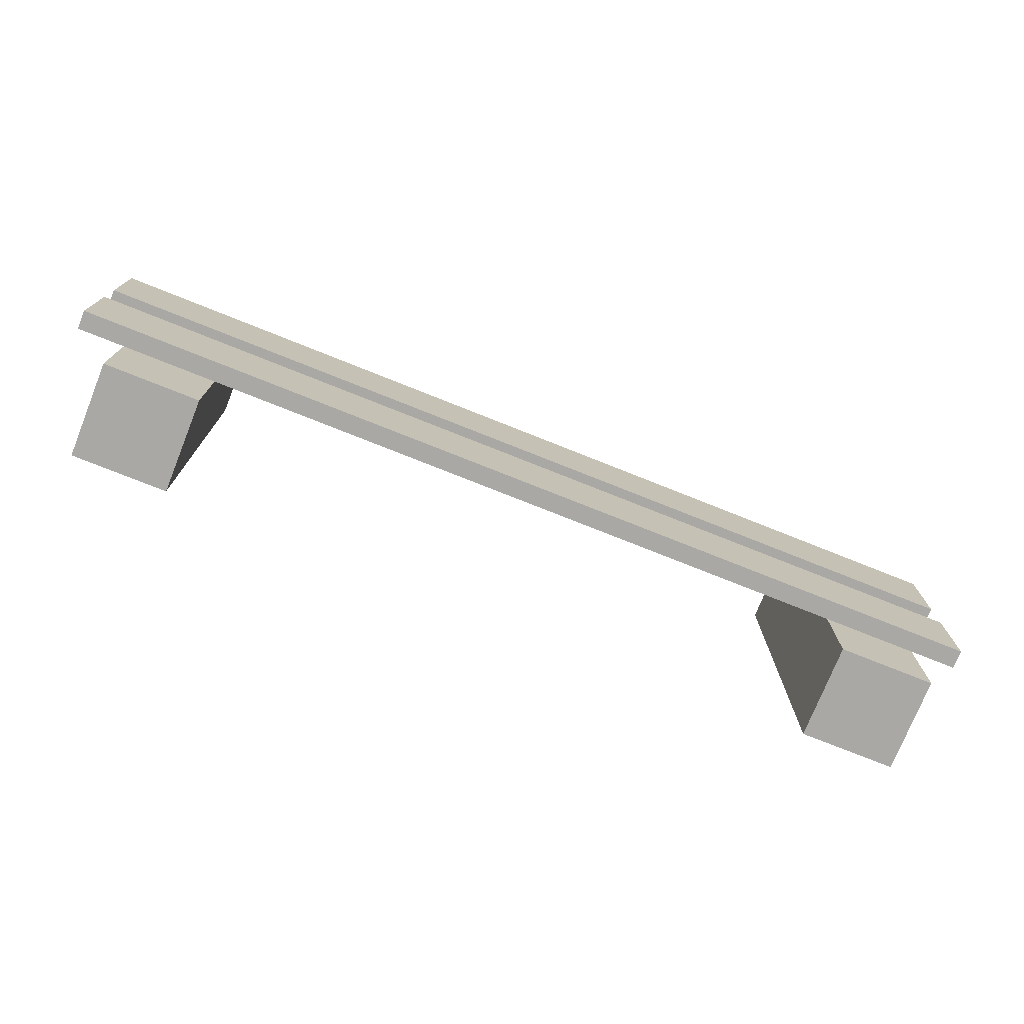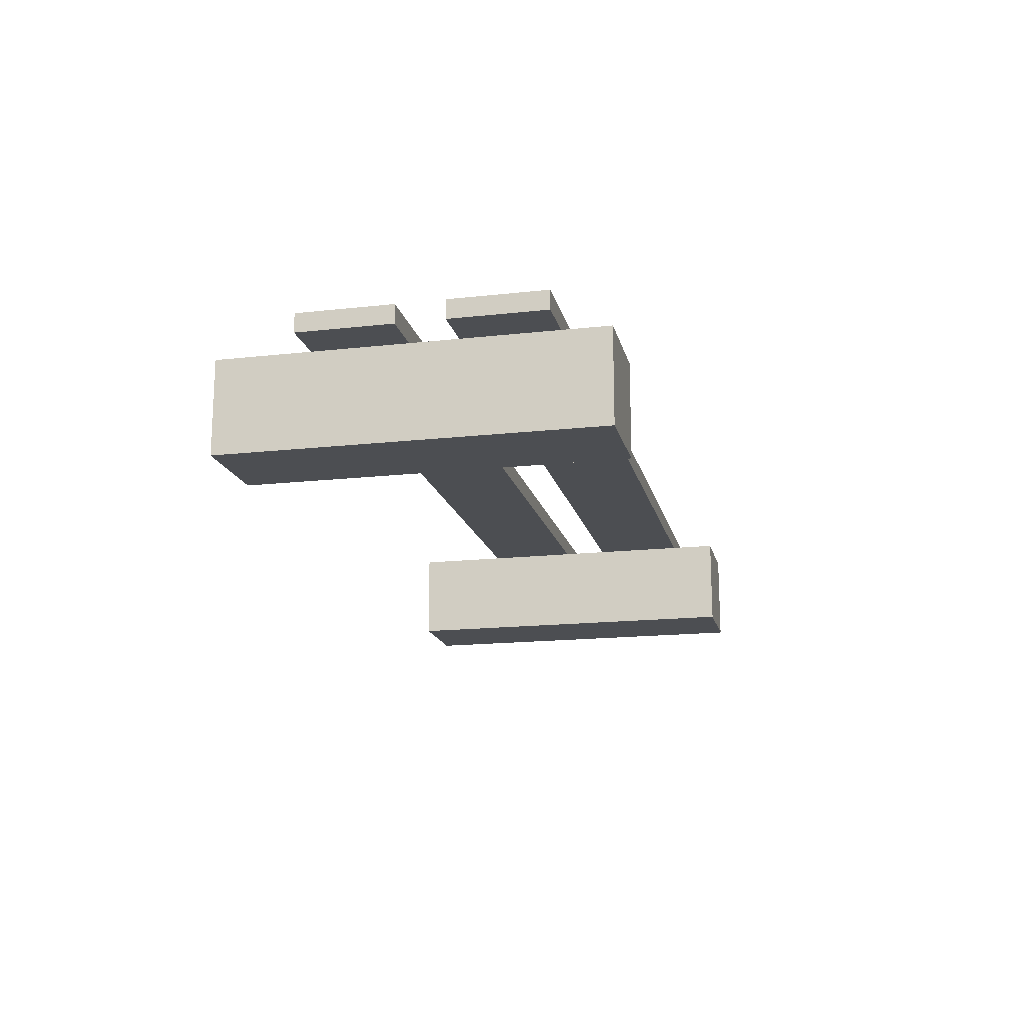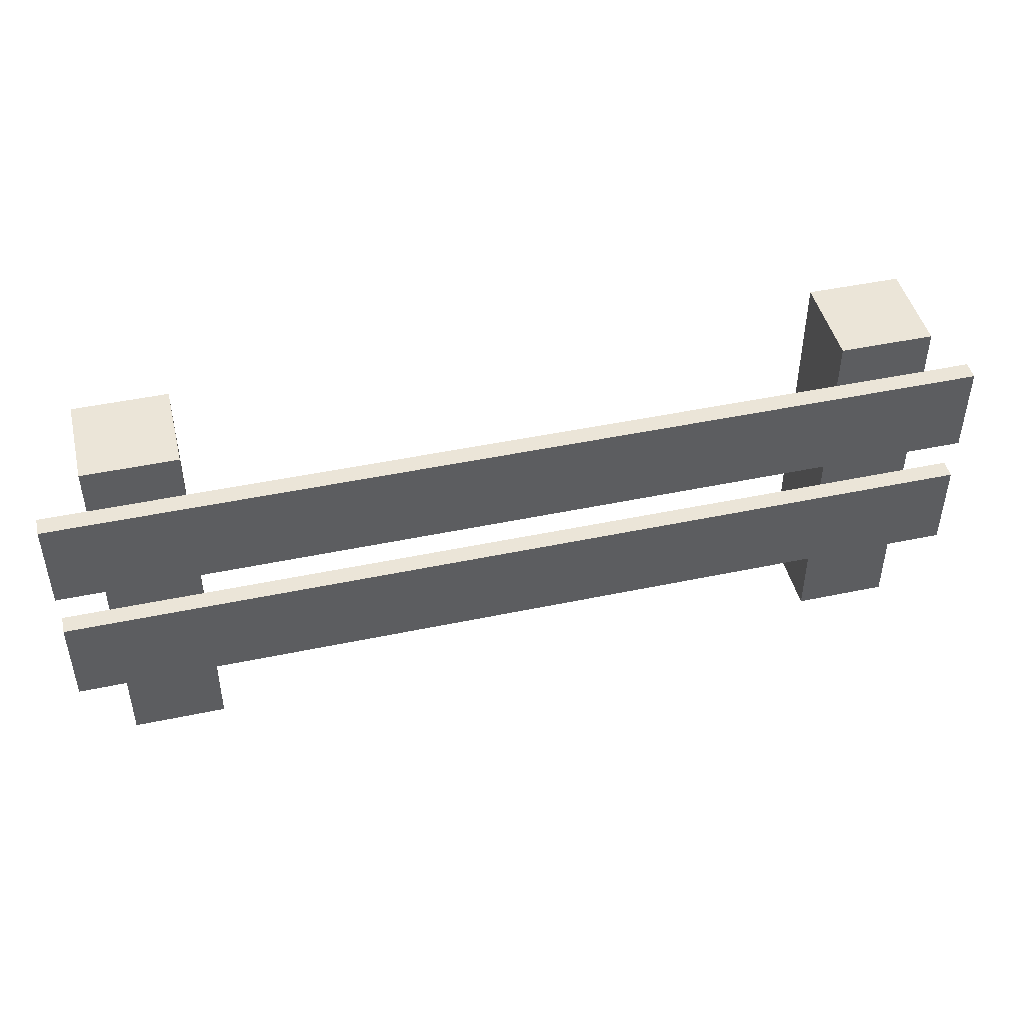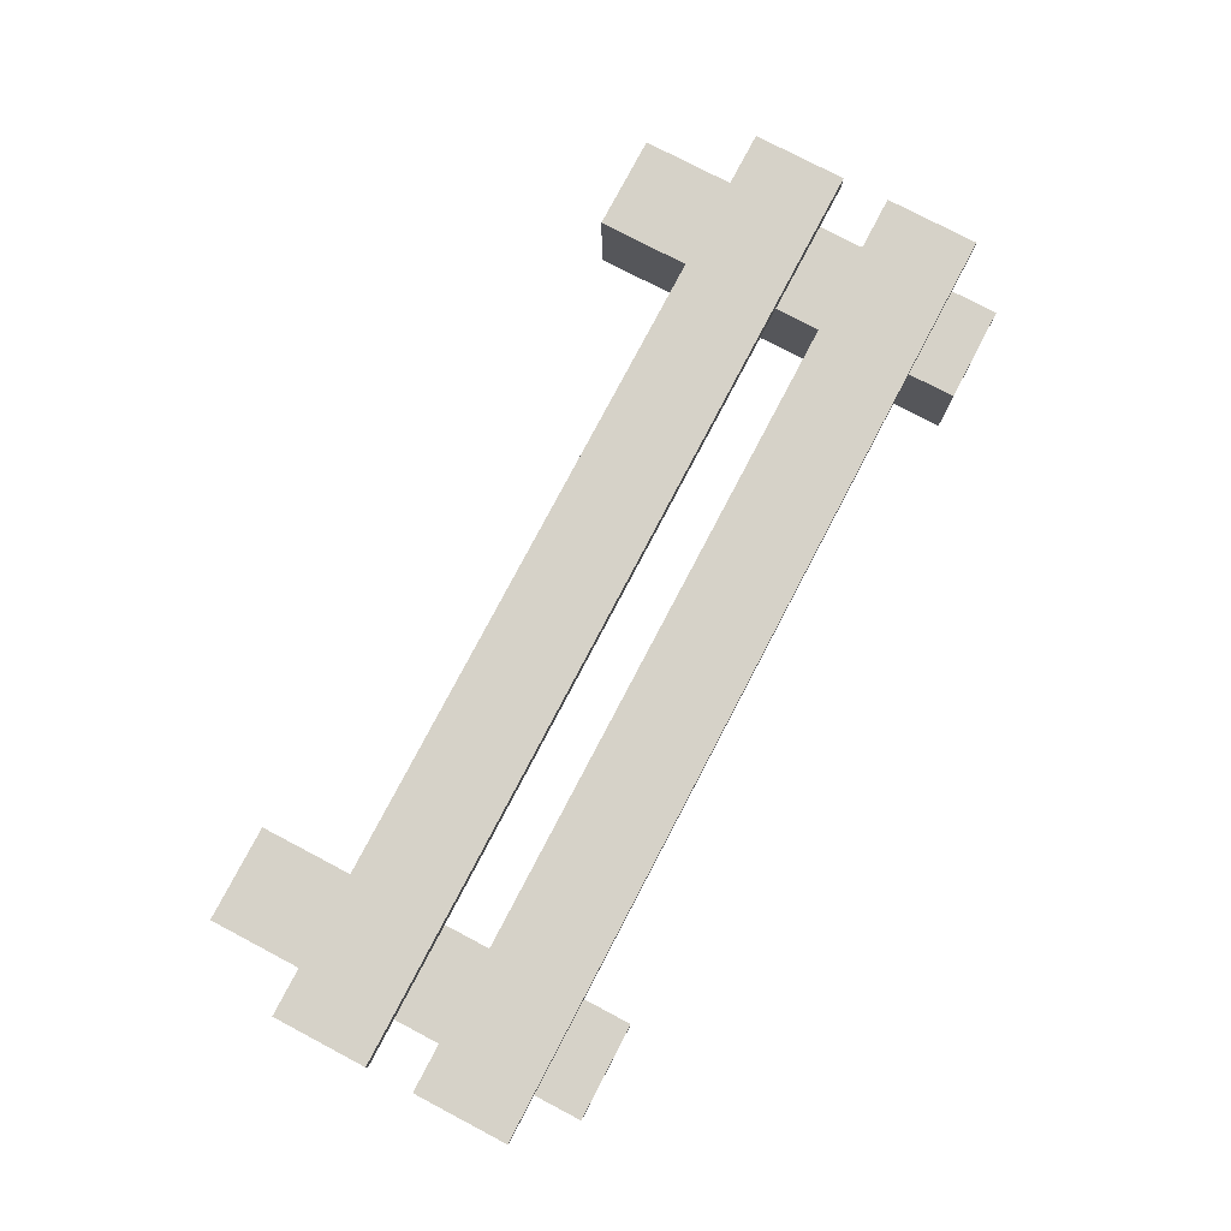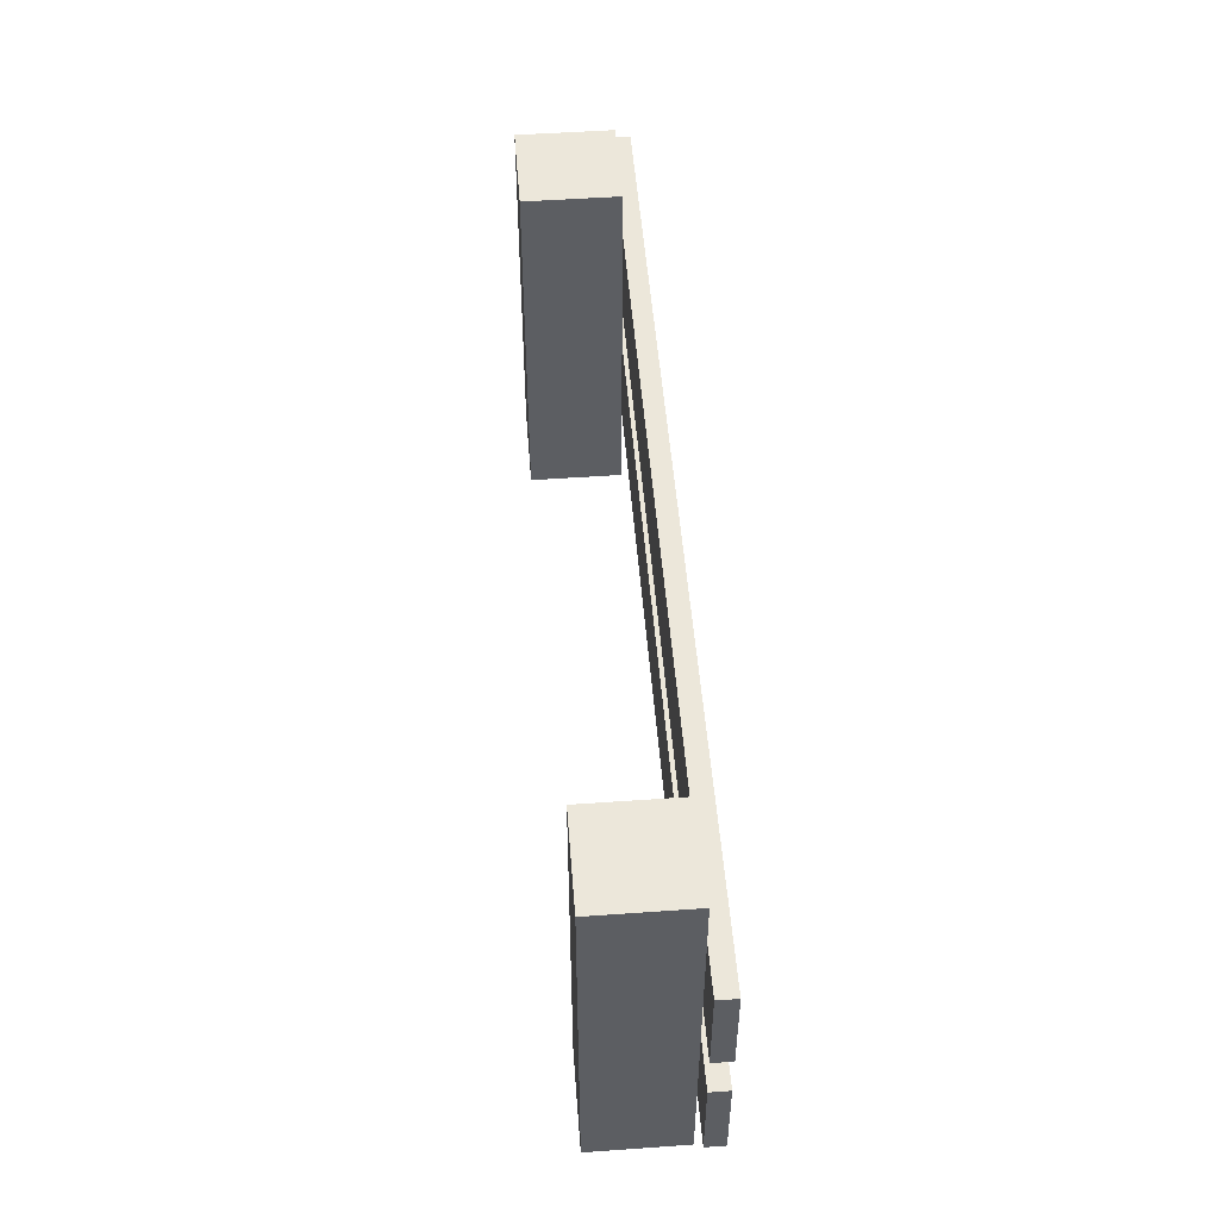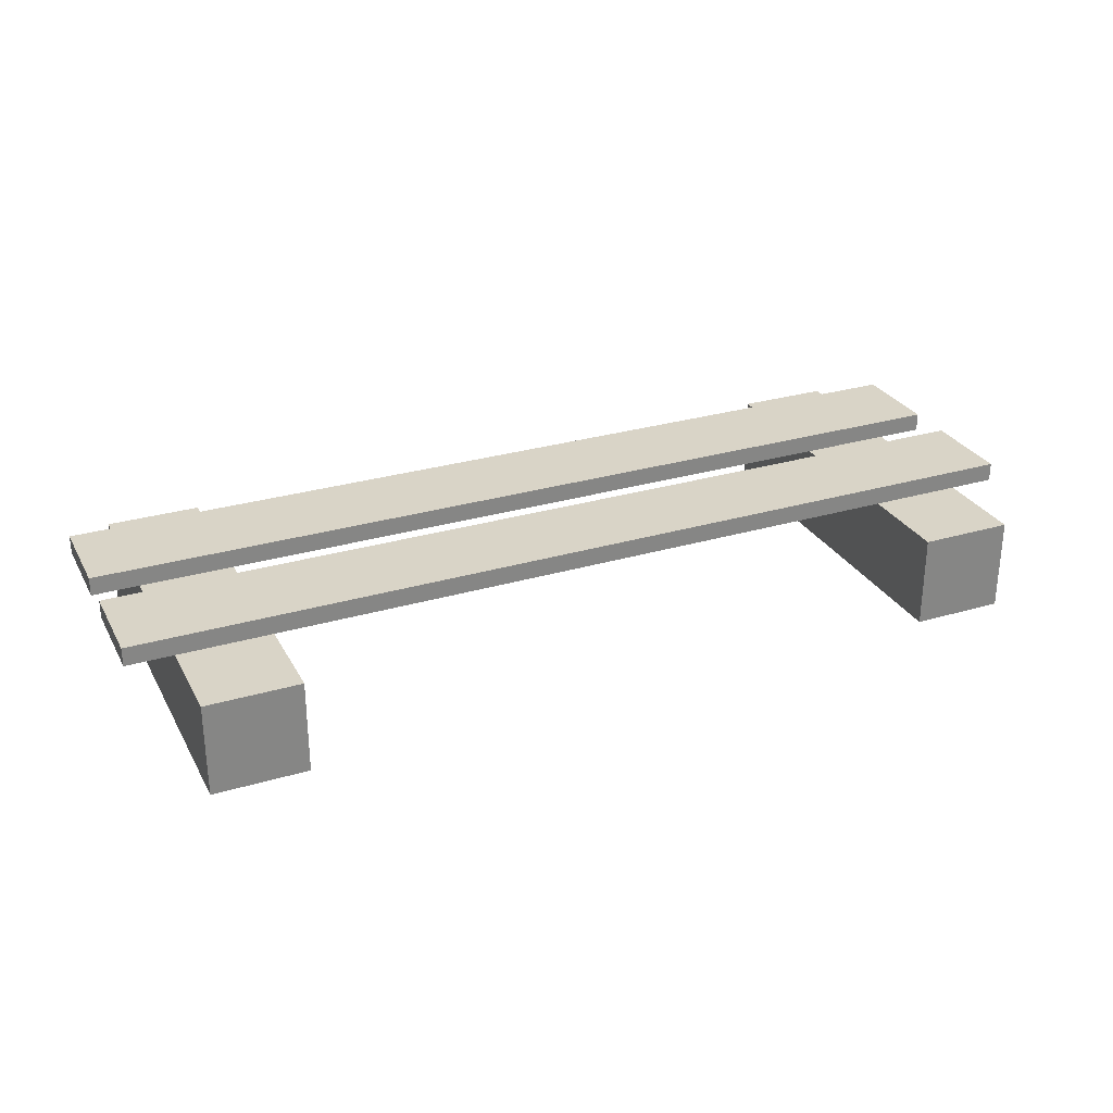
<metadata>
{"format":"obj","ext":"obj","renderer":"f3d","projection":"perspective","resolution":1024,"background":"white","views":[{"elev":-75.2,"azim":-21.8,"up":"+Y"},{"elev":-16.6,"azim":102.8,"up":"+Z"},{"elev":45.9,"azim":-13.6,"up":"+Y"},{"elev":77.9,"azim":117.7,"up":"+Z"},{"elev":51.2,"azim":-94.4,"up":"+Y"},{"elev":28.6,"azim":-23.9,"up":"+Z"}]}
</metadata>
<code>
o fence
v -2.8 1.6 3.6
v 2.8 0.8 3.6
v -2.8 0.8 3.6
v 2.8 1.6 3.6
v 4 2.8 3.76
v -4 2 3.76
v 4 2 3.76
v -4 2.8 3.76
v 3.6 1.6 3.6
v 4 0.8 3.6
v 3.6 0.8 3.6
v 4 1.6 3.6
v 4 1.6 3.76
v 4 0.8 3.76
v 3.6 2.8 3.6
v 4 2 3.6
v 3.6 2 3.6
v 4 2.8 3.6
v 2.8 2 3.6
v -2.8 2 3.6
v -3.6 2 3.6
v -4 2 3.6
v 2.8 2.8 3.6
v -2.8 2.8 3.6
v -3.6 2.8 3.6
v -4 2.8 3.6
v -4 0.8 3.76
v -4 1.6 3.6
v -4 0.8 3.6
v -4 1.6 3.76
v -3.6 0.8 3.6
v -3.6 1.6 3.6
v 2.8 3.2 2.8
v 3.6 -0 2.8
v 2.8 -0 2.8
v 3.6 3.2 2.8
v -2.8 3.2 3.6
v -2.8 -0 2.8
v -2.8 3.2 2.8
v -2.8 -0 3.6
v 2.8 -0 3.6
v 3.6 -0 3.6
v 3.6 3.2 3.6
v -3.6 3.2 3.6
v 2.8 3.2 3.6
v -3.6 -0 3.6
v -3.6 3.2 2.8
v -3.6 -0 2.8
f 1 2 3
f 2 1 4
f 5 6 7
f 6 5 8
f 9 10 11
f 10 9 12
f 13 10 12
f 10 13 14
f 15 16 17
f 16 15 18
f 5 16 18
f 16 5 7
f 7 17 16
f 17 7 6
f 17 6 19
f 19 6 20
f 20 6 21
f 21 6 22
f 15 5 18
f 5 15 8
f 8 15 23
f 8 23 24
f 8 24 25
f 8 25 26
f 27 28 29
f 28 27 30
f 13 27 14
f 27 13 30
f 14 11 10
f 11 14 27
f 11 27 2
f 2 27 3
f 3 27 31
f 31 27 29
f 24 19 20
f 19 24 23
f 28 31 29
f 31 28 32
f 26 21 22
f 21 26 25
f 6 26 22
f 26 6 8
f 9 13 12
f 13 9 30
f 30 9 4
f 30 4 1
f 30 1 32
f 30 32 28
f 33 34 35
f 34 33 36
f 37 38 39
f 38 37 40
f 40 37 24
f 40 24 20
f 40 20 1
f 40 1 3
f 17 4 9
f 4 17 19
f 11 41 42
f 41 11 2
f 43 34 36
f 34 43 42
f 42 43 15
f 42 15 17
f 42 17 9
f 42 9 11
f 37 25 24
f 25 37 44
f 20 32 1
f 32 20 21
f 43 23 15
f 23 43 45
f 3 46 40
f 46 3 31
f 33 43 36
f 43 33 45
f 47 38 48
f 38 47 39
f 47 37 39
f 37 47 44
f 46 47 48
f 47 46 44
f 44 46 31
f 44 31 32
f 44 32 21
f 44 21 25
f 41 33 35
f 33 41 45
f 45 41 2
f 45 2 4
f 45 4 19
f 45 19 23
f 42 35 34
f 35 42 41
f 40 48 38
f 48 40 46

</code>
